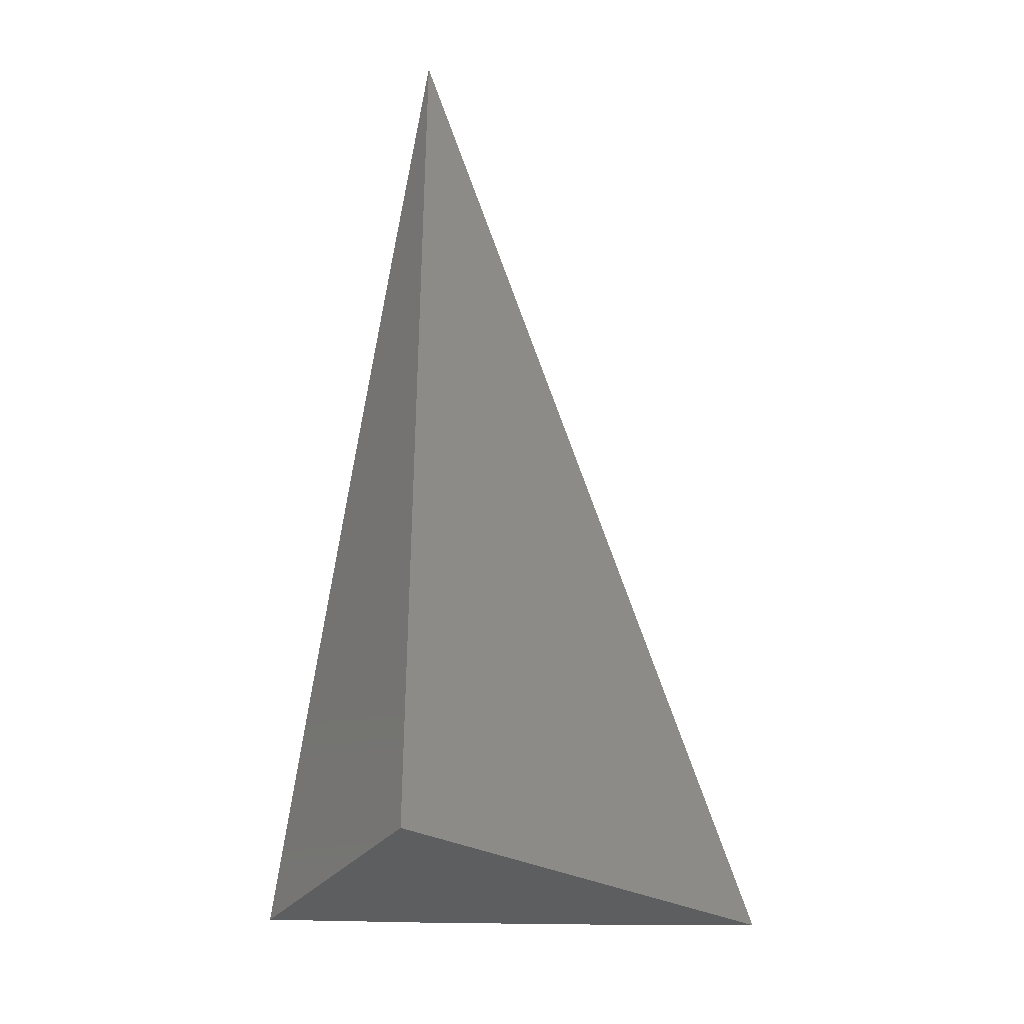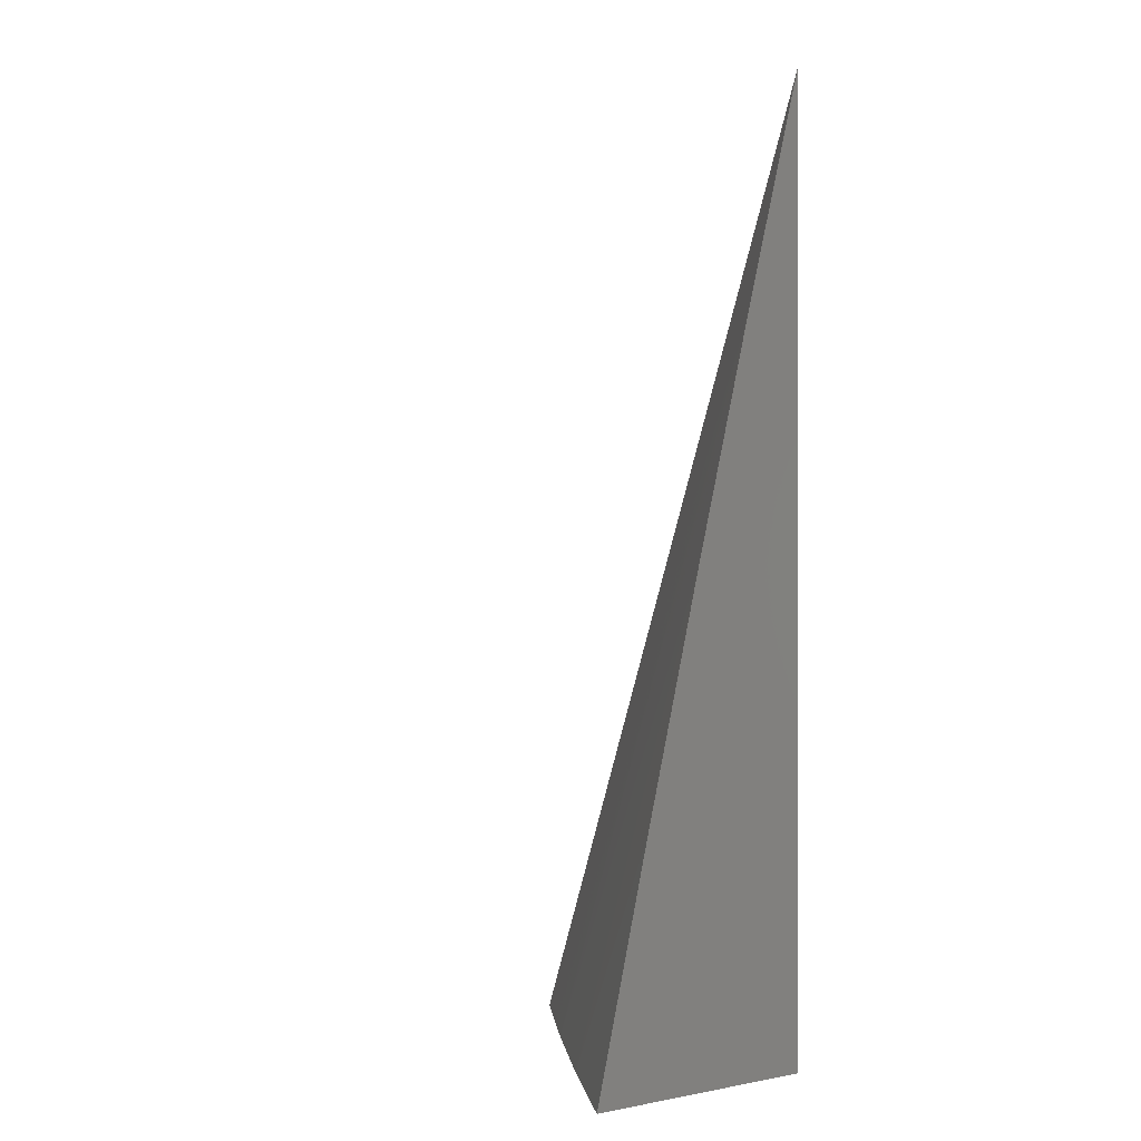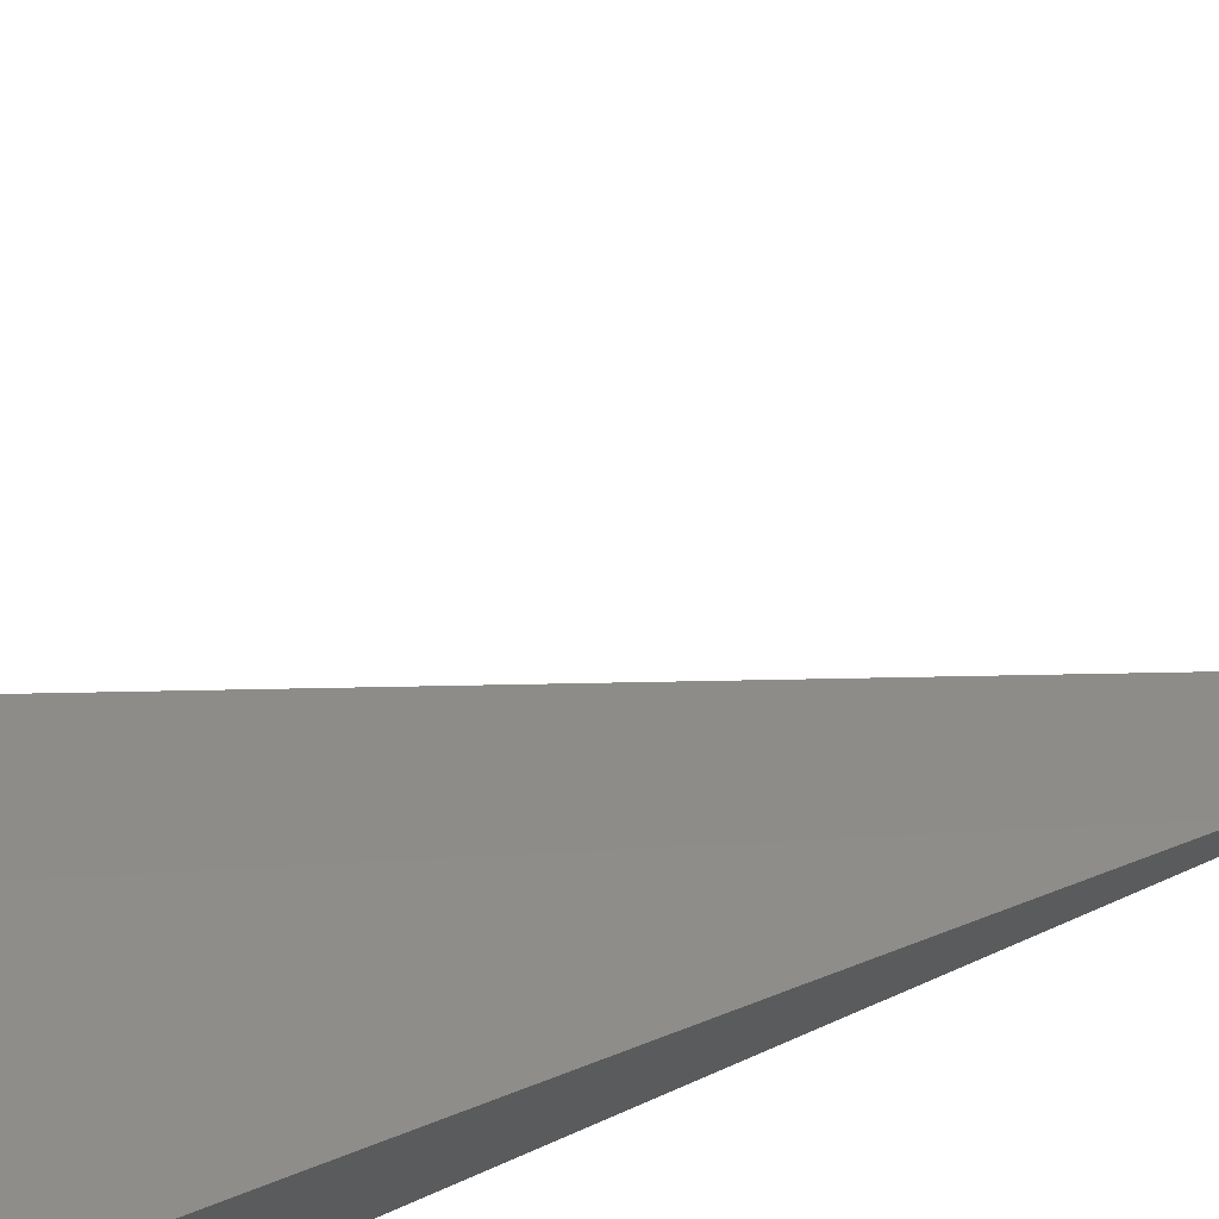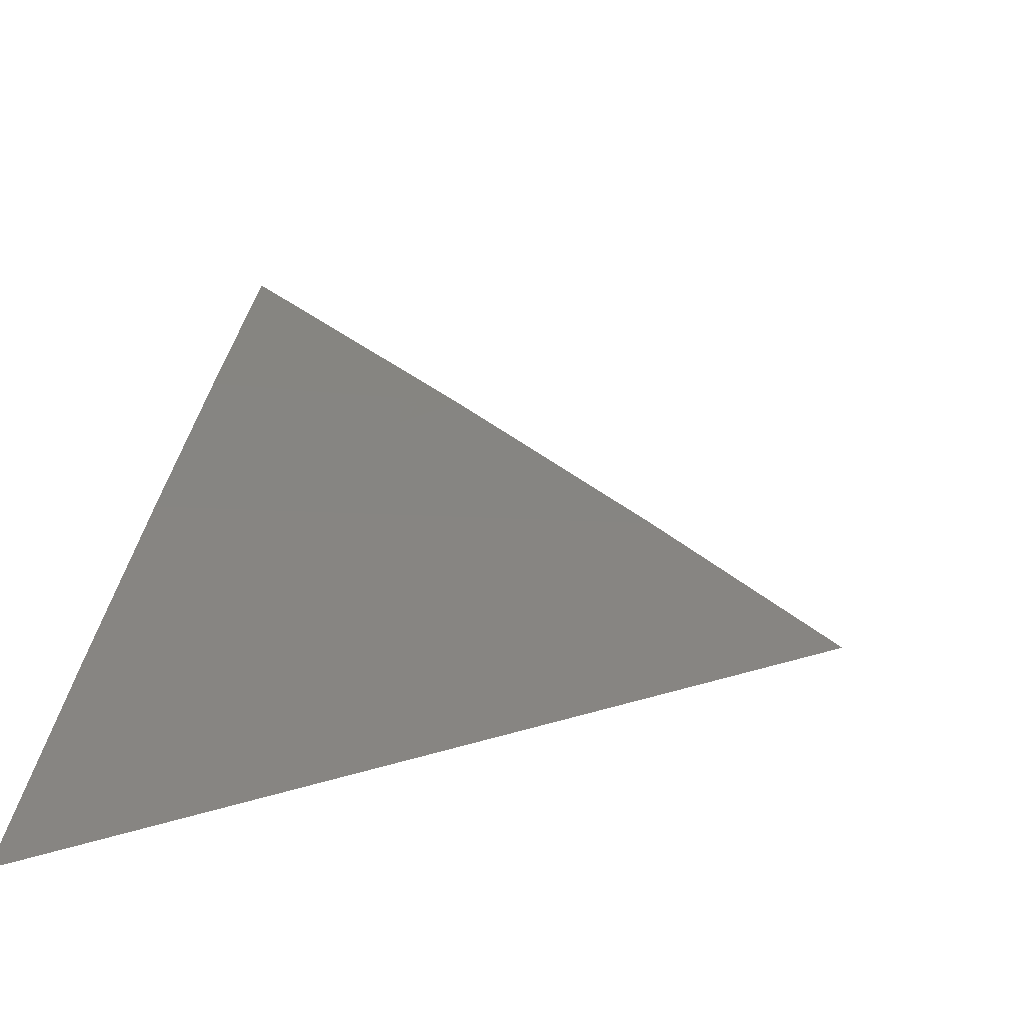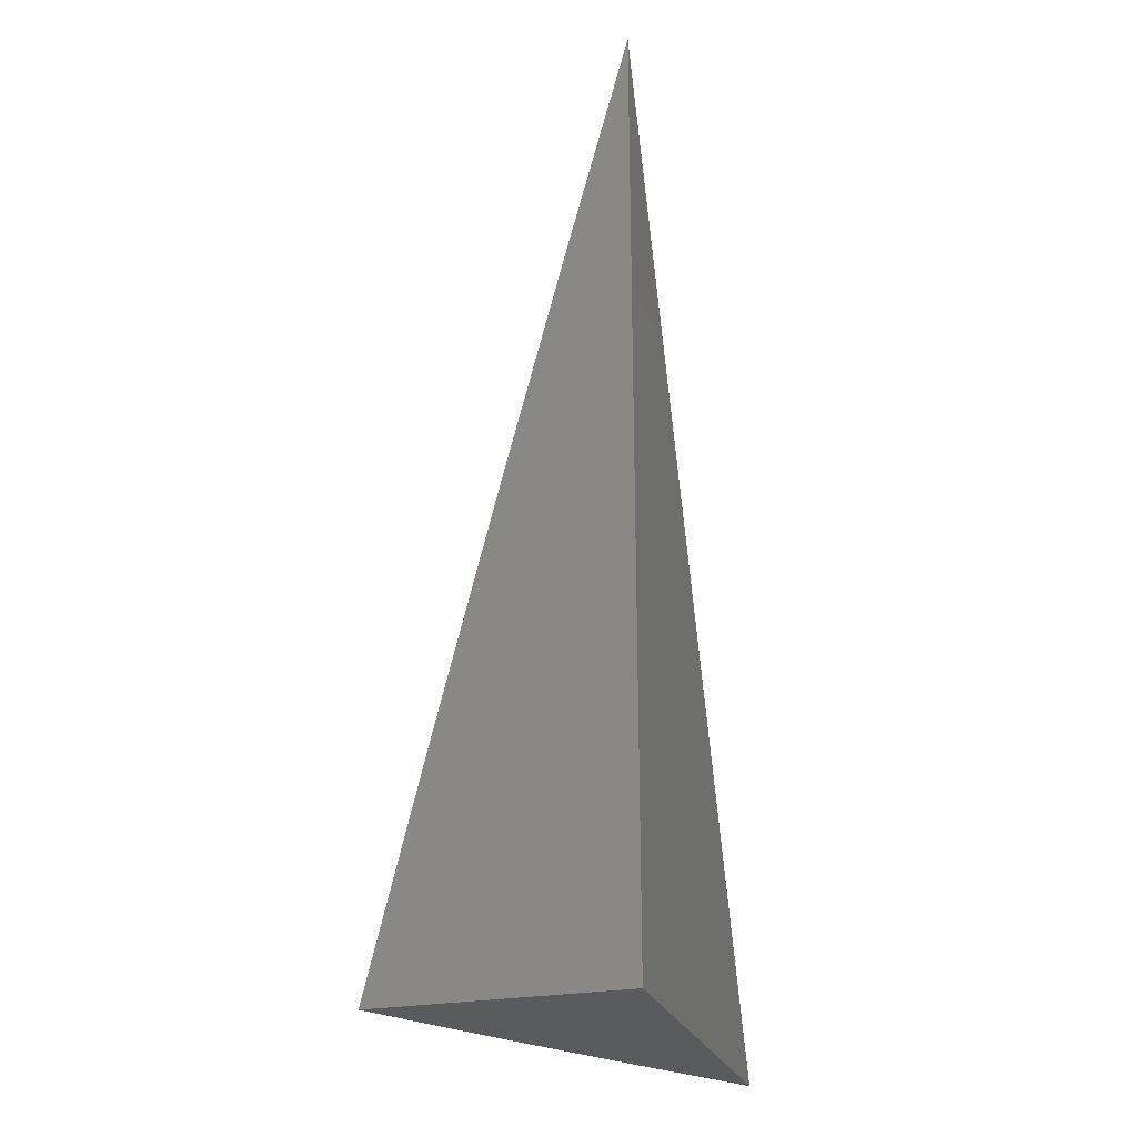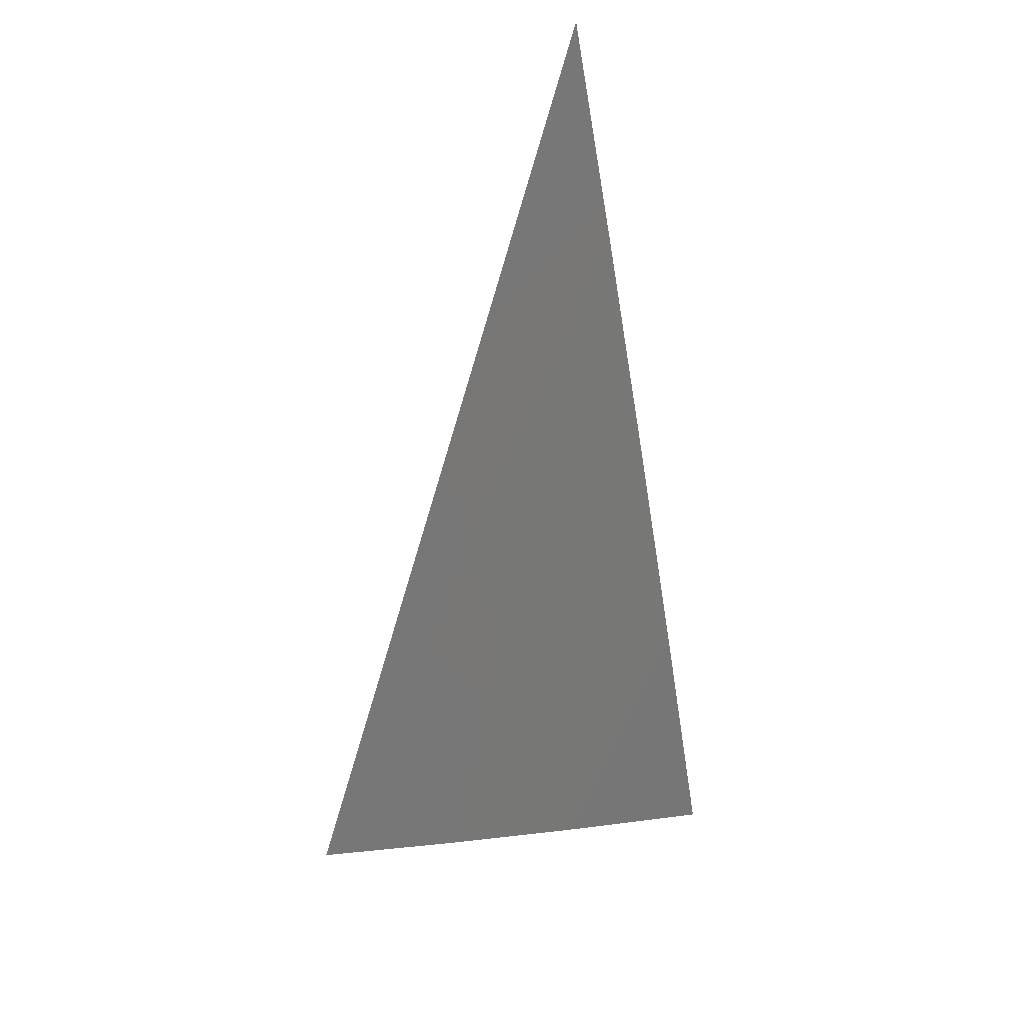
<metadata>
{"format":"stl","ext":"stl","renderer":"f3d","projection":"perspective","resolution":1024,"background":"white","views":[{"elev":-34.8,"azim":146.5,"up":"+Y"},{"elev":-0.1,"azim":52.4,"up":"+Y"},{"elev":73.0,"azim":66.6,"up":"+Z"},{"elev":3.7,"azim":-176.8,"up":"+Z"},{"elev":-25.7,"azim":107.0,"up":"+Y"},{"elev":33.0,"azim":-41.0,"up":"+Y"}]}
</metadata>
<code>
# stl→obj: 9 verts, 14 faces
v 5 15.26 2
v 4.895 15 2
v 5 15.19 2.017
v 4.929 15 2.022
v 5 15.13 2.033
v 4.964 15 2.044
v 5 15.07 2.05
v 5 15 2.065
v 5 15 2
f 1 2 3
f 3 2 4
f 3 4 5
f 5 4 6
f 5 6 7
f 7 6 8
f 8 6 9
f 9 6 4
f 9 4 2
f 2 1 9
f 1 3 9
f 9 3 5
f 9 5 7
f 7 8 9

</code>
